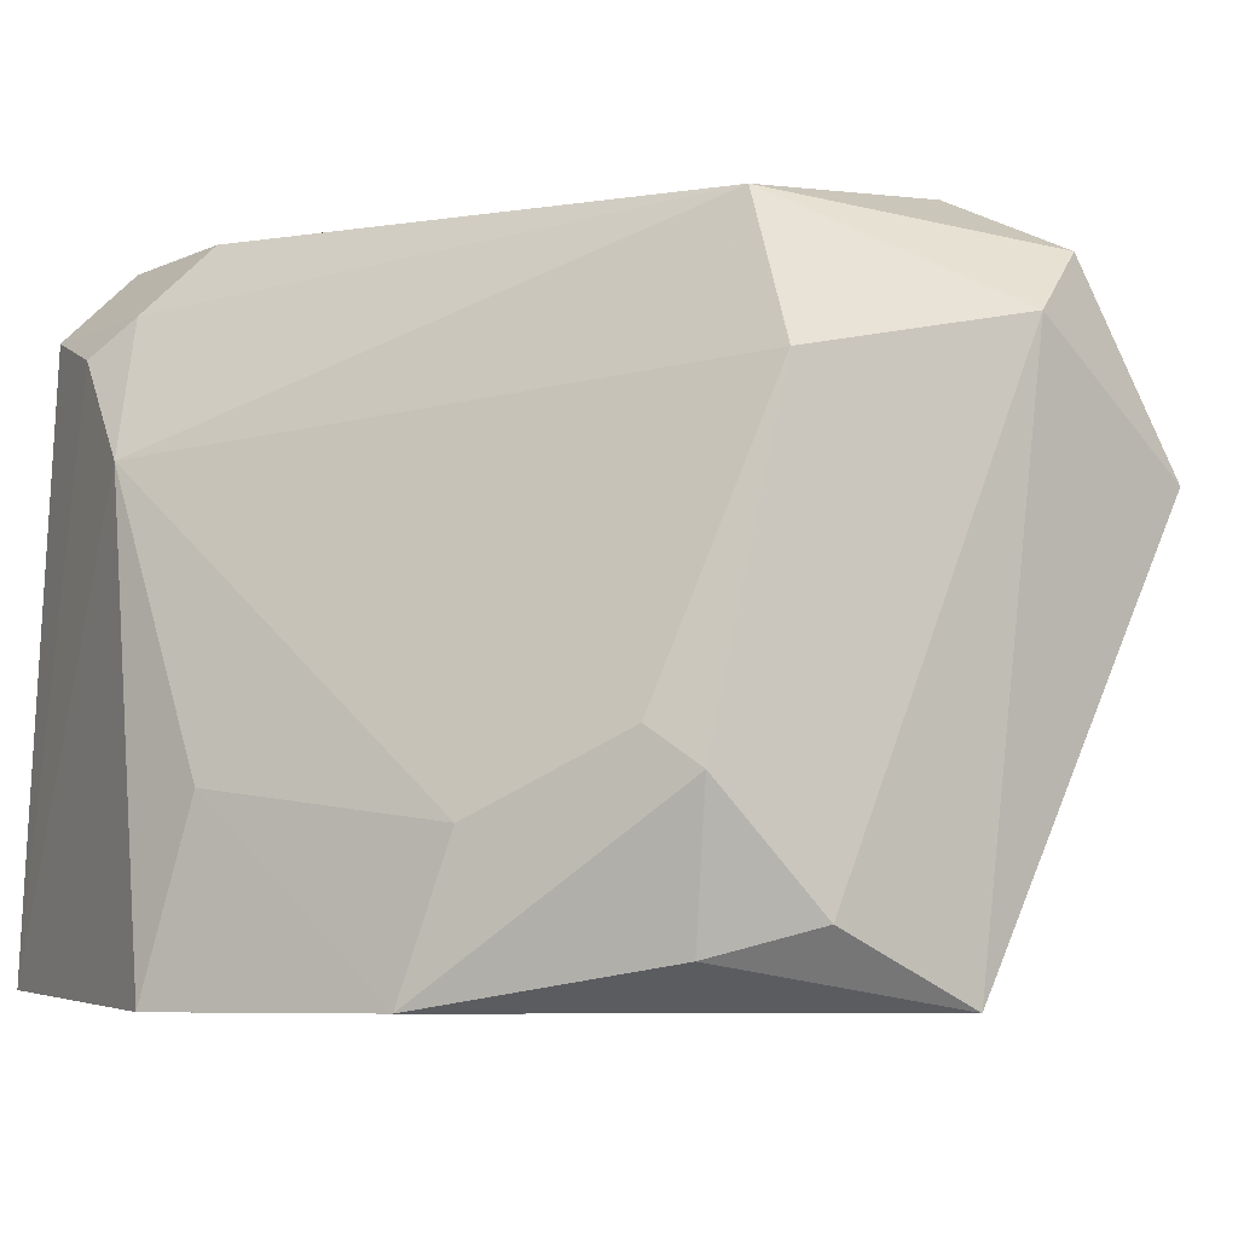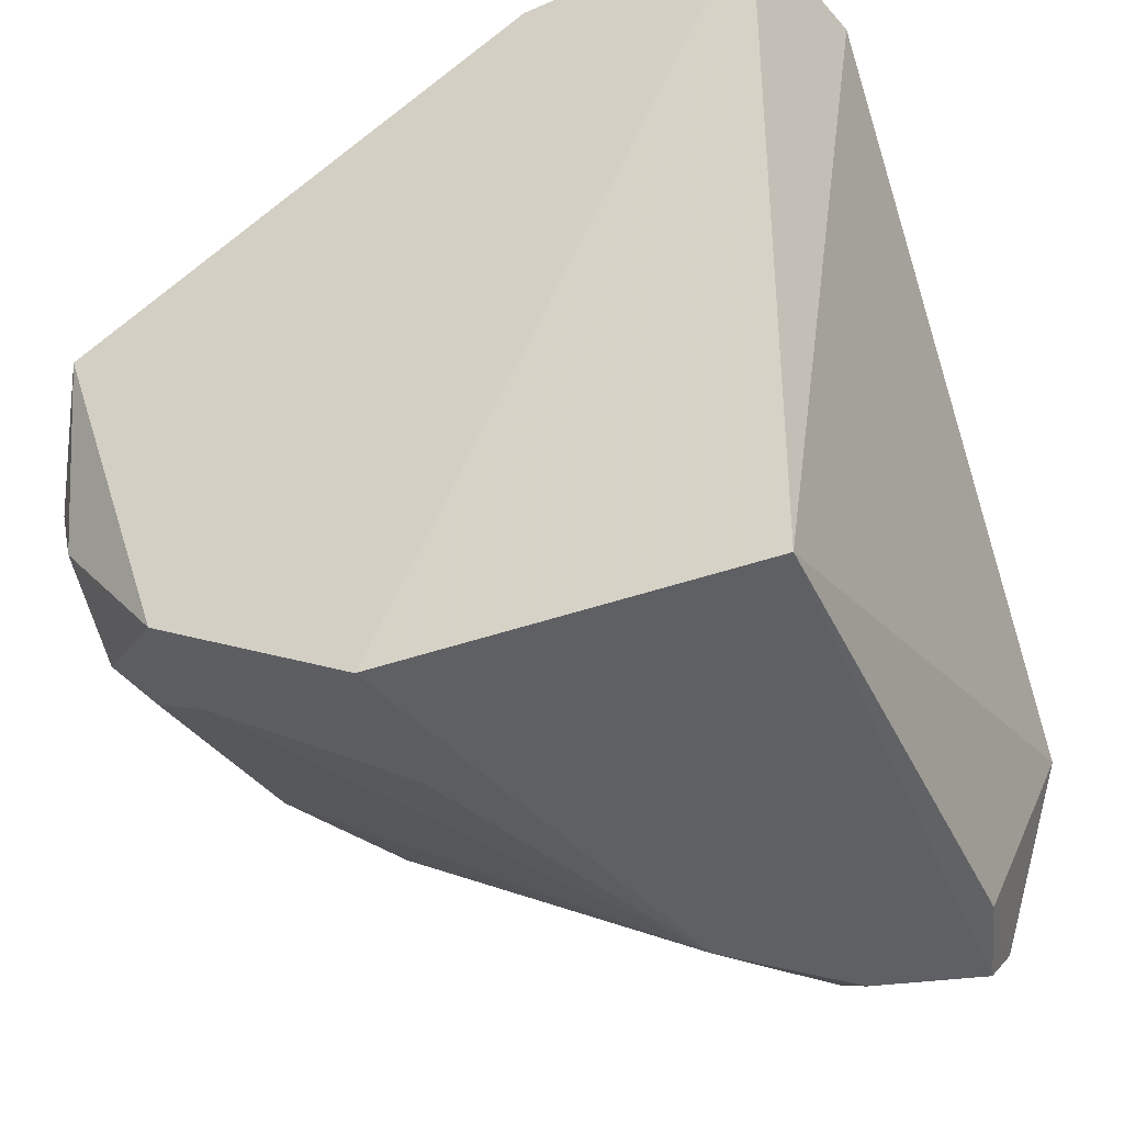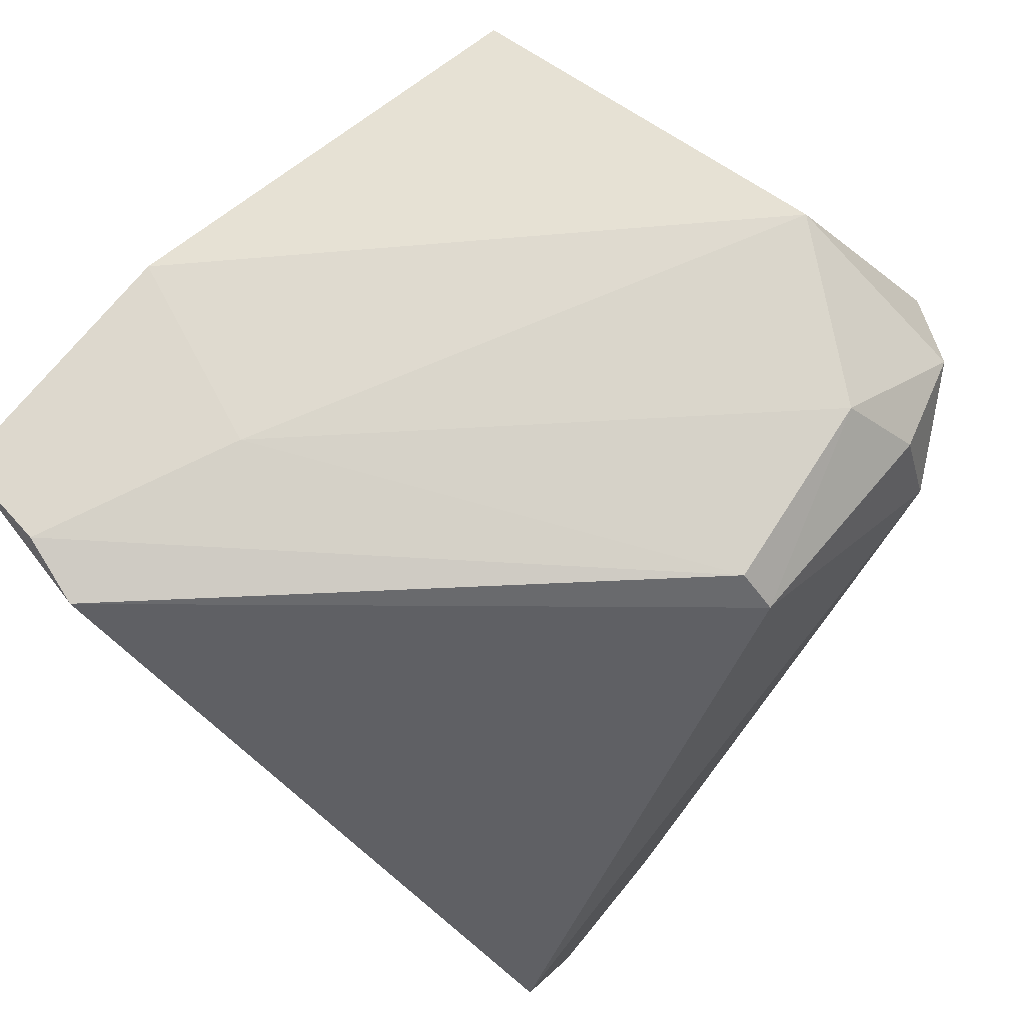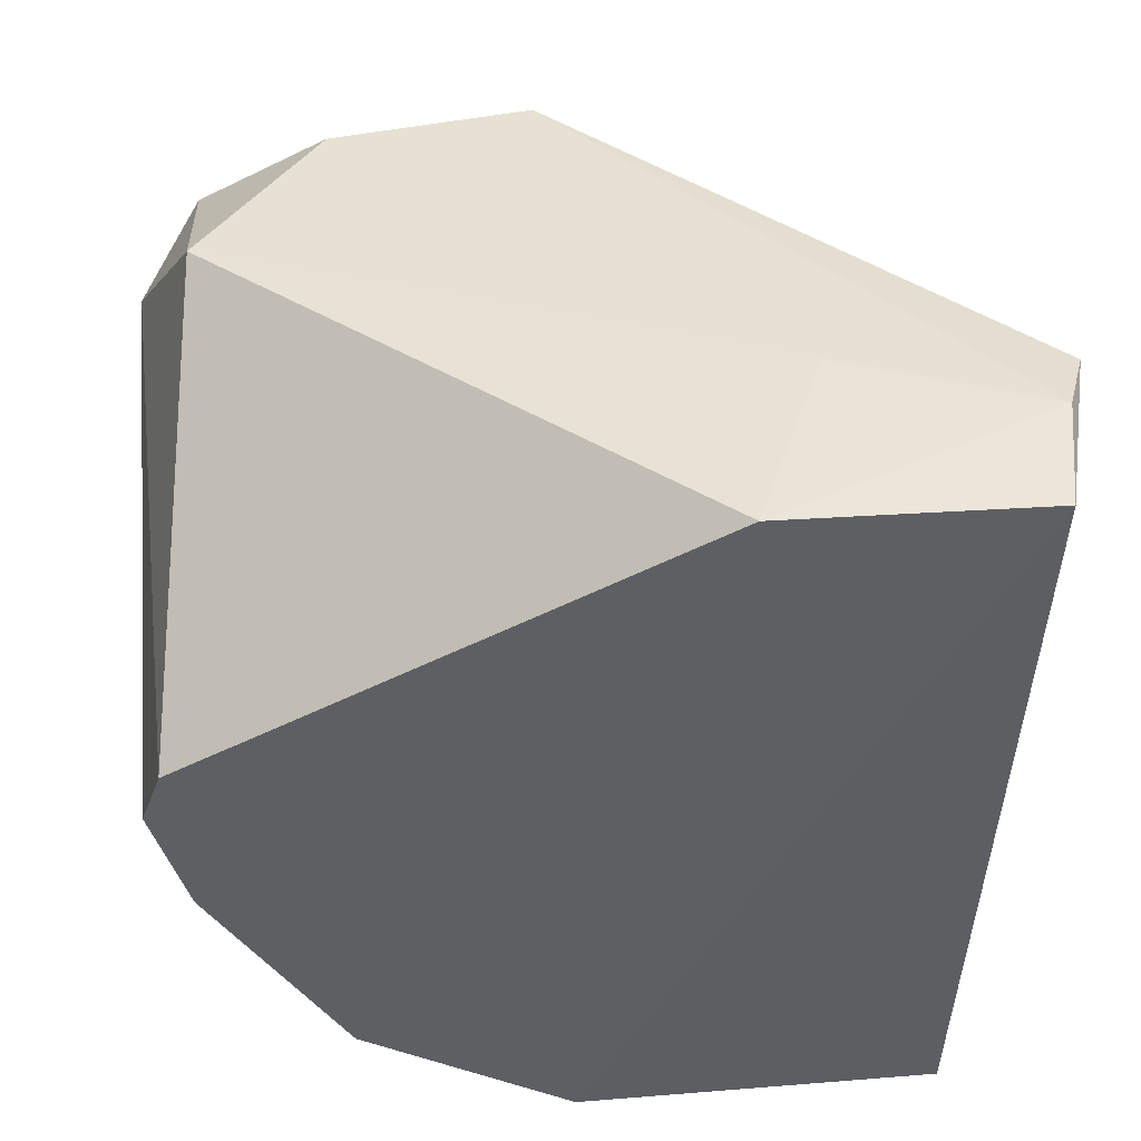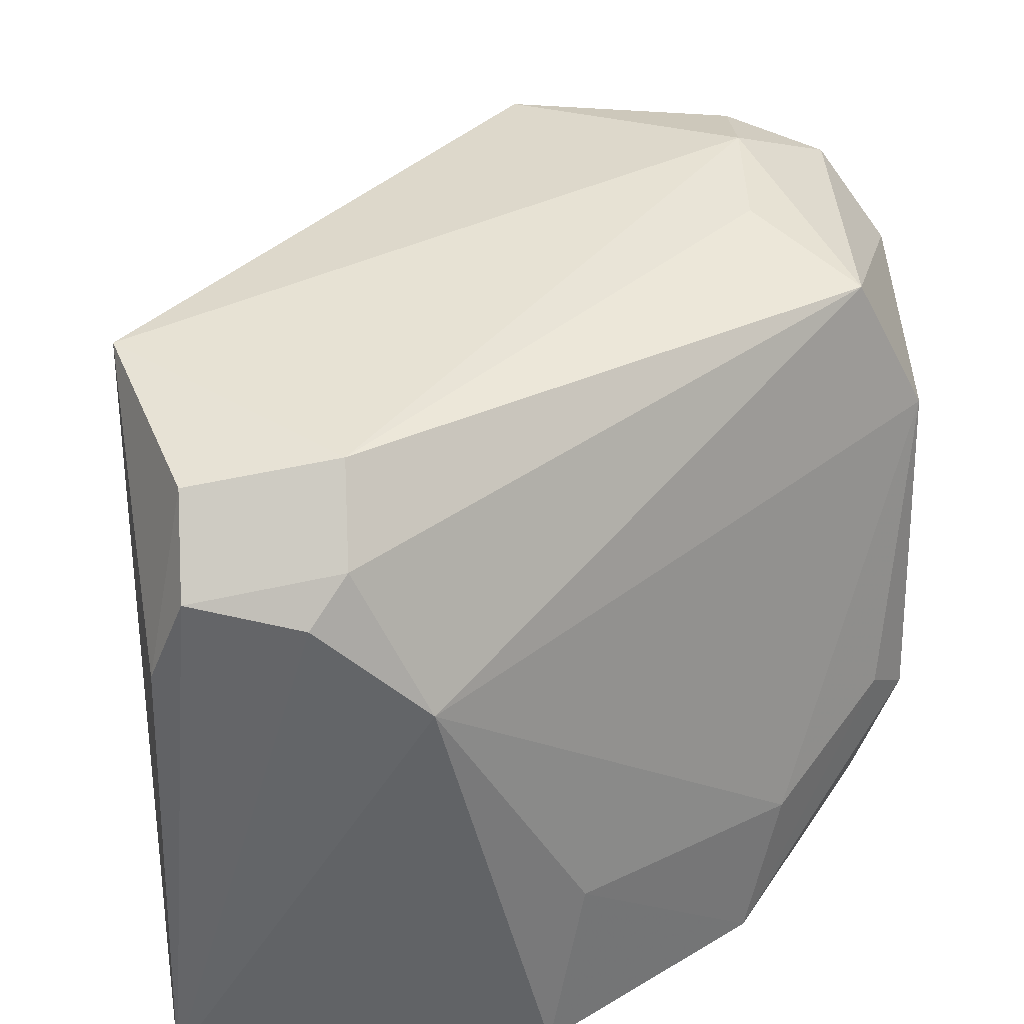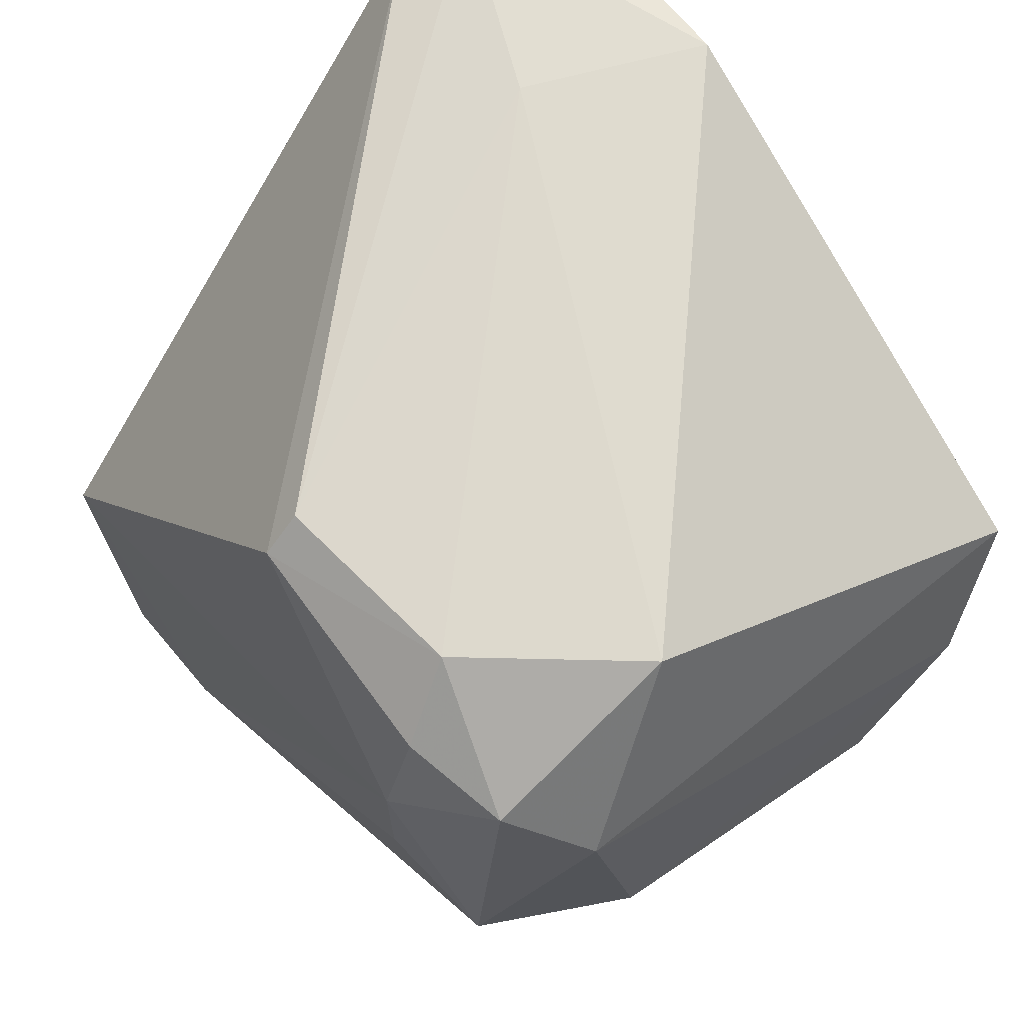
<metadata>
{"format":"obj","ext":"obj","renderer":"f3d","projection":"perspective","resolution":1024,"background":"white","views":[{"elev":-6.8,"azim":66.7,"up":"+Z"},{"elev":-45.5,"azim":-153.7,"up":"+Y"},{"elev":74.8,"azim":-50.1,"up":"+Y"},{"elev":48.3,"azim":176.1,"up":"+Y"},{"elev":40.1,"azim":-2.7,"up":"+Z"},{"elev":64.1,"azim":52.5,"up":"+Y"}]}
</metadata>
<code>
v 0.8332 -0.5496 0.9786
v 0.3037 -0.9976 0.3967
v 0.2864 -0.2223 0.3816
v 0.2864 -0.7305 0.9851
v 0.9532 -0.4766 0.3816
v 0.6358 -0.2859 0.9215
v 0.4452 -0.9846 0.8897
v 0.9532 -0.7305 0.5723
v 0.9215 -0.2859 0.7627
v 0.2549 -0.2226 0.5268
v 0.985 -0.6351 0.8263
v 0.6358 -0.9846 0.3816
v 0.5088 -0.2223 0.3816
v 0.35 -0.921 0.9851
v 0.9215 -0.6351 0.9533
v 0.5405 -0.9846 0.7945
v 0.9248 -0.3749 0.9293
v 0.8262 -0.8575 0.3816
v 0.8357 -0.4353 0.9825
v 0.9785 -0.4347 0.8697
v 0.9823 -0.6051 0.4406
v 0.3199 -0.98 0.8434
v 0.6358 -0.3176 0.9533
v 0.4452 -0.2223 0.5405
v 0.4771 -0.8893 0.9851
v 0.858 -0.8257 0.5088
v 0.8092 -0.2897 0.8999
v 0.985 -0.6986 0.5405
v 0.6675 -0.9528 0.5405
v 0.9487 -0.69 0.4162
v 0.4771 -0.9528 0.9215
v 0.274 -0.2088 0.4695
v 0.35 -0.9846 0.9215
v 0.8358 -0.3502 0.9542
f 27 23 34
f 3 2 10
f 2 4 10
f 2 3 12
f 3 5 12
f 5 3 13
f 9 5 13
f 11 15 16
f 7 2 16
f 2 12 16
f 12 5 18
f 1 15 19
f 15 17 19
f 5 9 20
f 15 11 20
f 9 17 20
f 17 15 20
f 5 20 21
f 20 11 21
f 4 2 22
f 14 4 22
f 10 4 23
f 6 10 23
f 4 19 23
f 9 13 24
f 4 14 25
f 15 1 25
f 19 4 25
f 1 19 25
f 8 11 26
f 11 16 26
f 18 8 26
f 17 9 27
f 6 23 27
f 24 6 27
f 9 24 27
f 11 8 28
f 8 18 28
f 21 11 28
f 16 12 29
f 12 18 29
f 26 16 29
f 18 26 29
f 18 5 30
f 5 21 30
f 28 18 30
f 21 28 30
f 16 15 31
f 7 16 31
f 15 25 31
f 3 10 32
f 10 6 32
f 13 3 32
f 6 24 32
f 24 13 32
f 2 7 33
f 22 2 33
f 14 22 33
f 25 14 33
f 7 31 33
f 31 25 33
f 19 17 34
f 23 19 34
f 17 27 34

</code>
